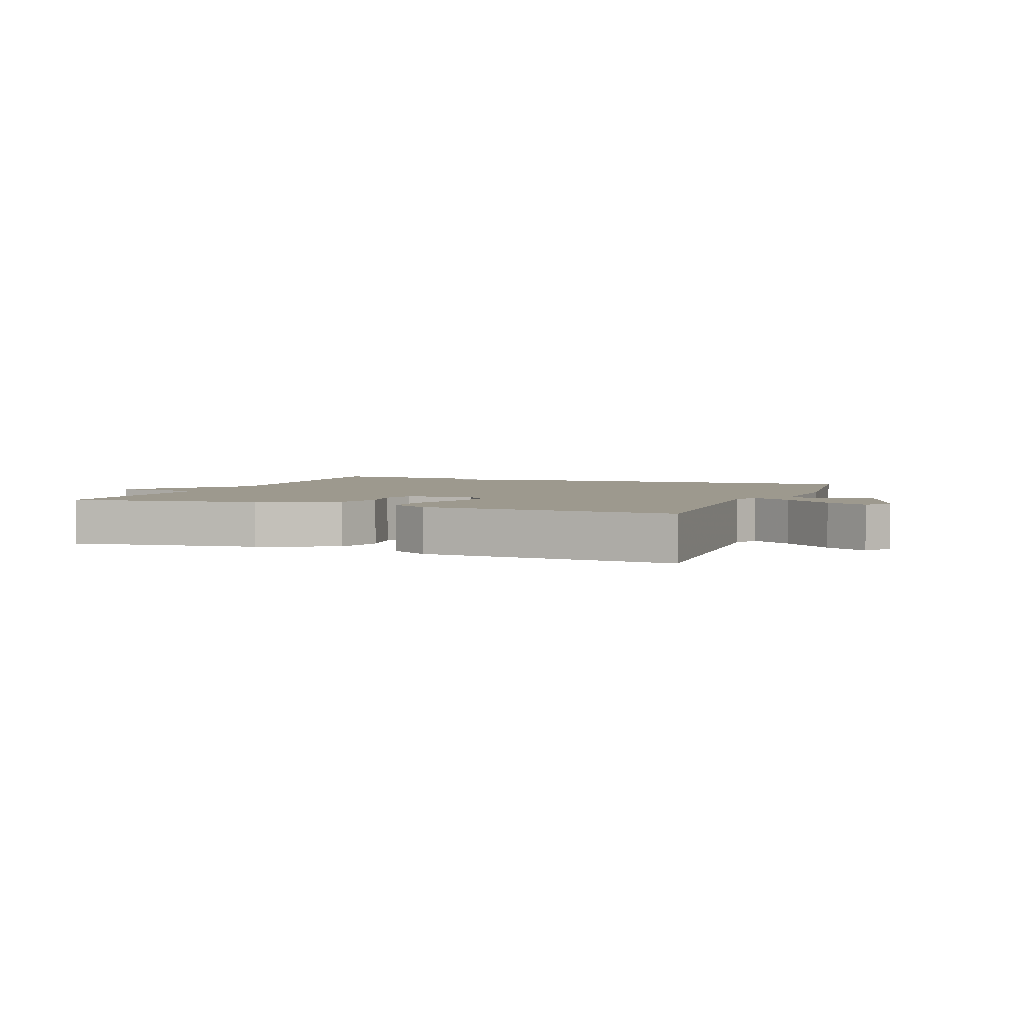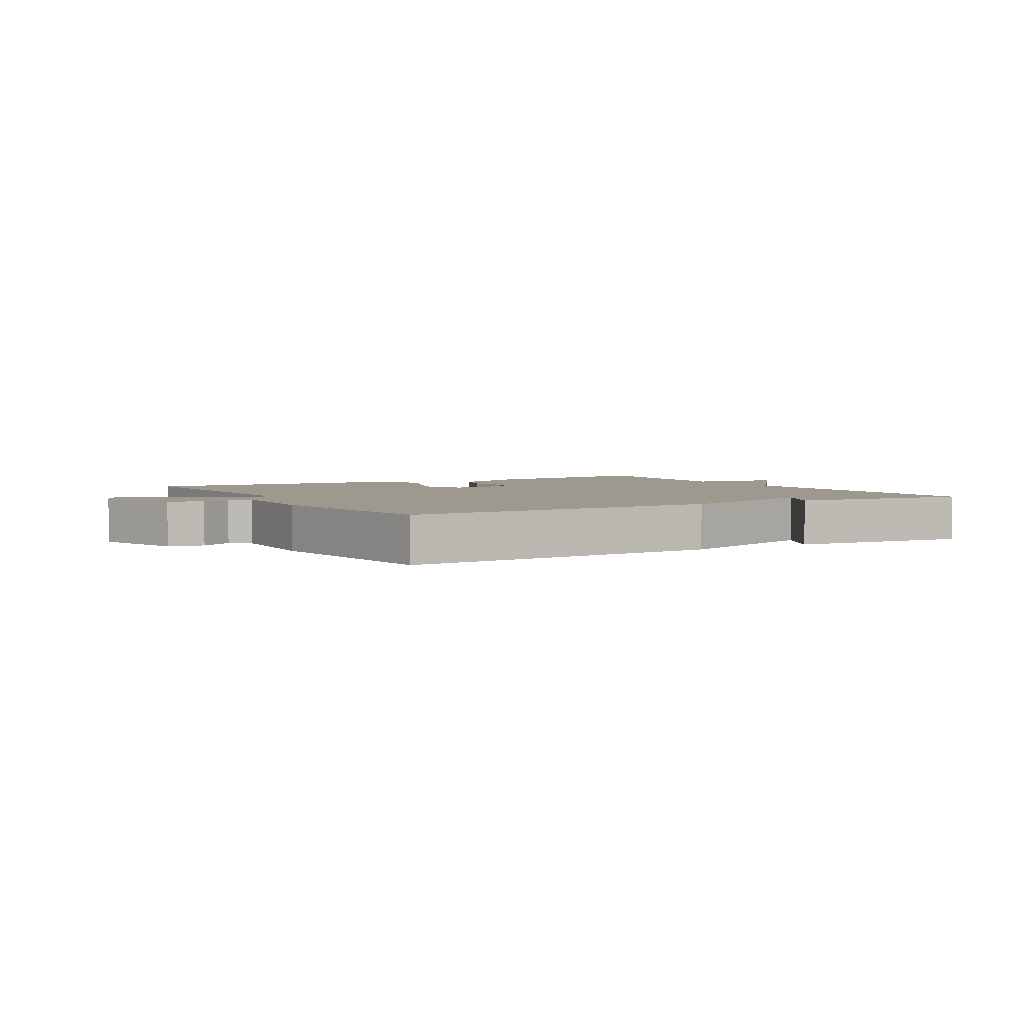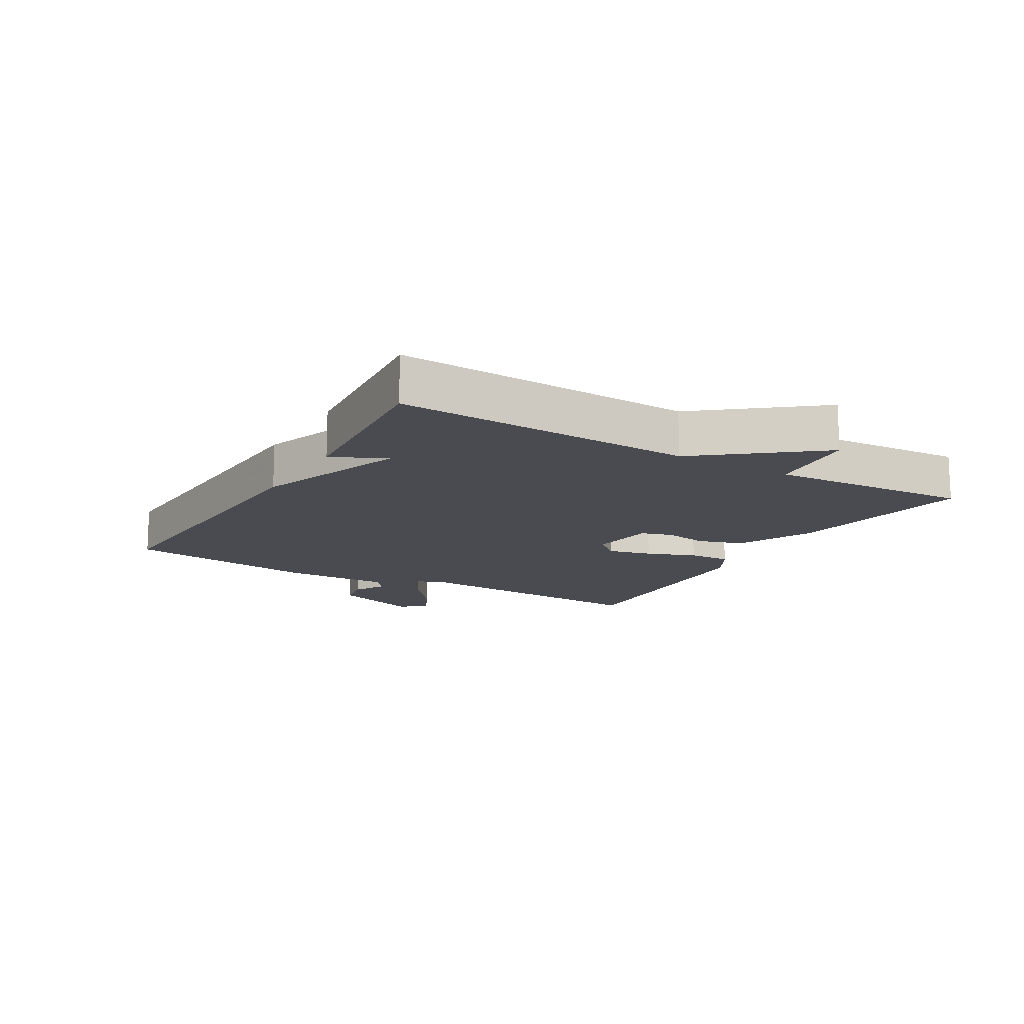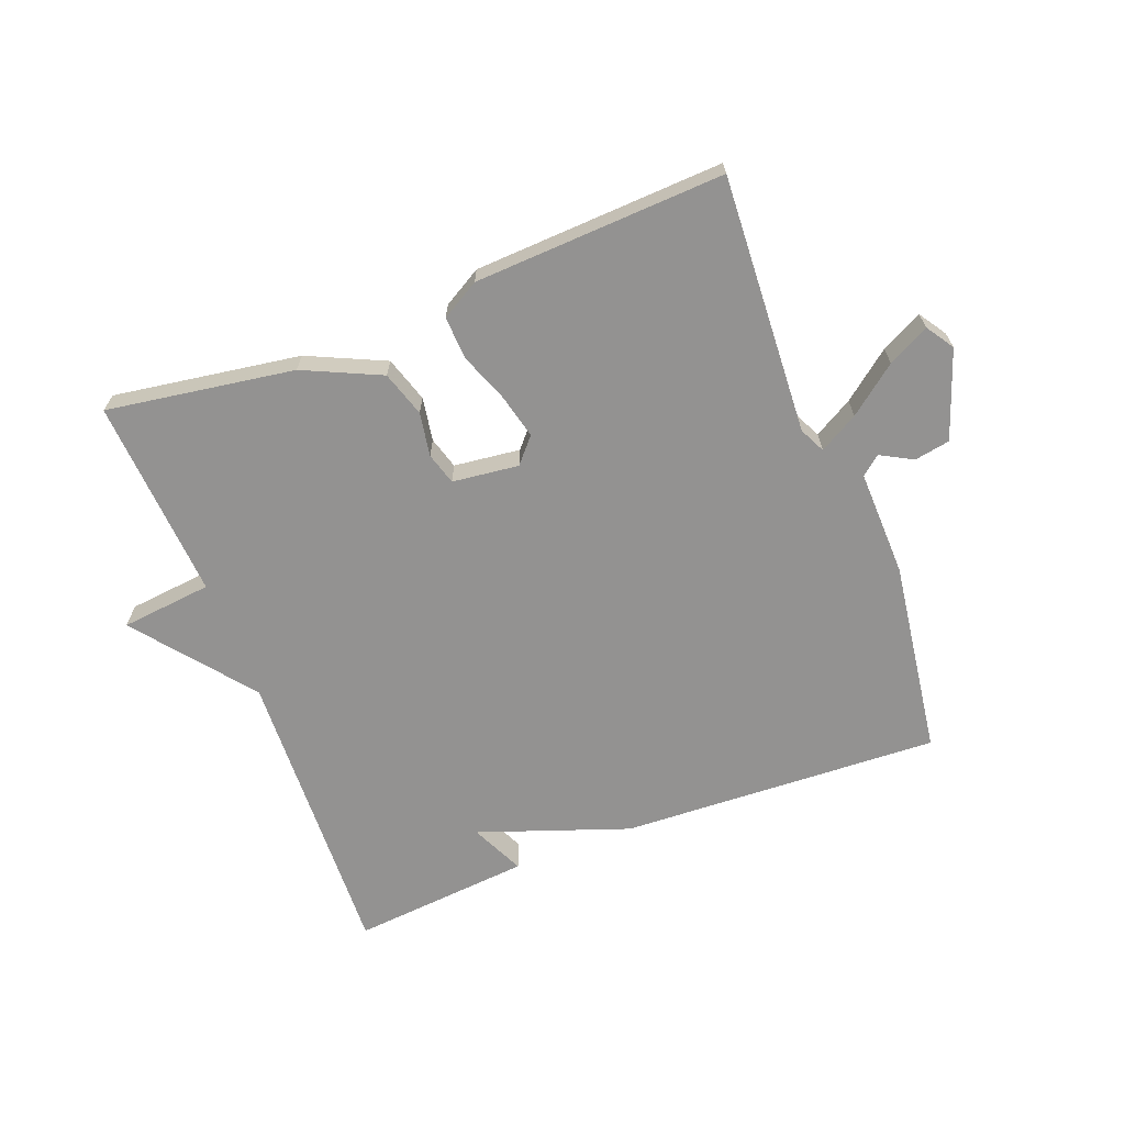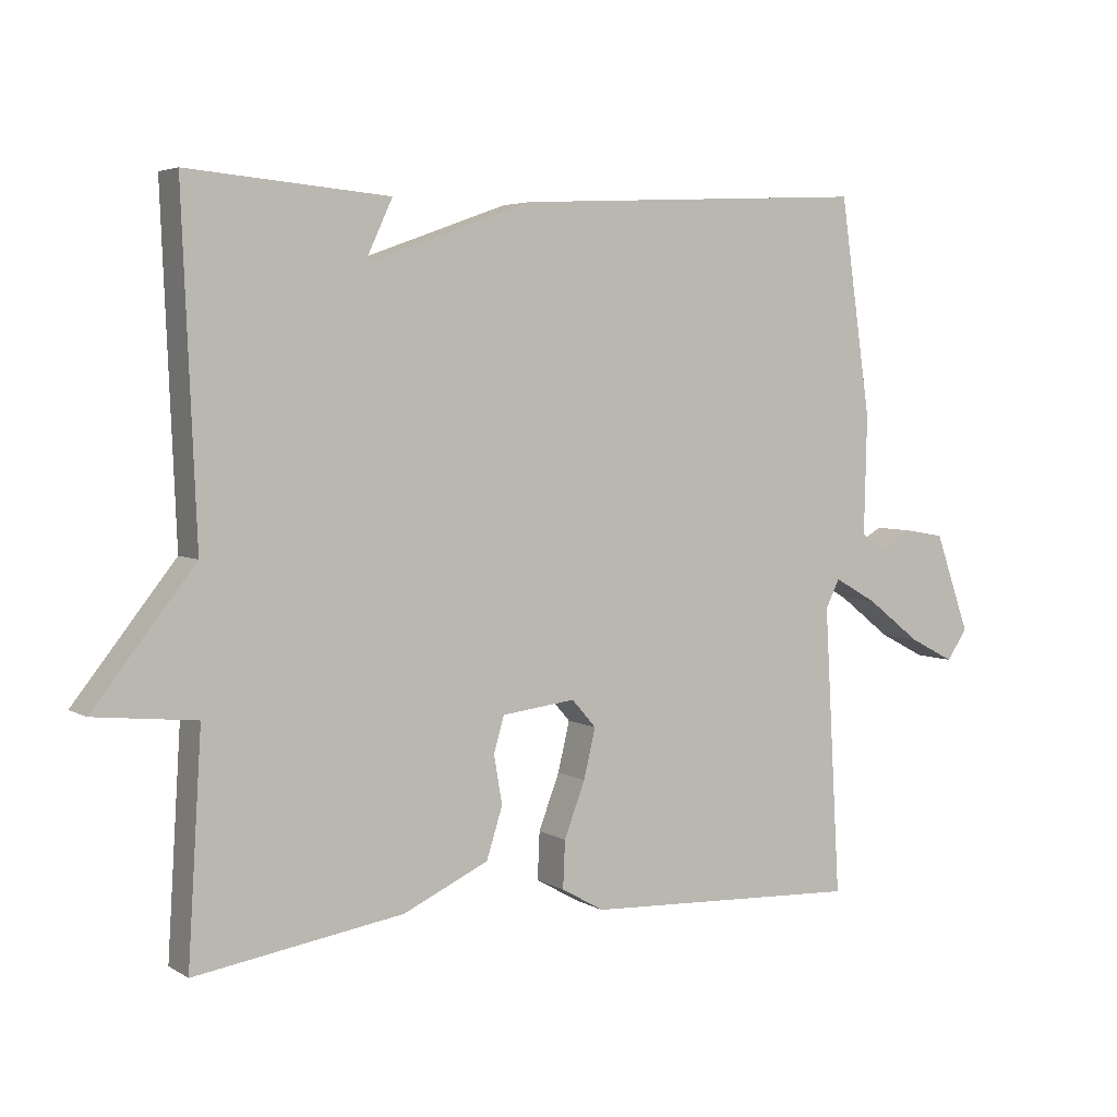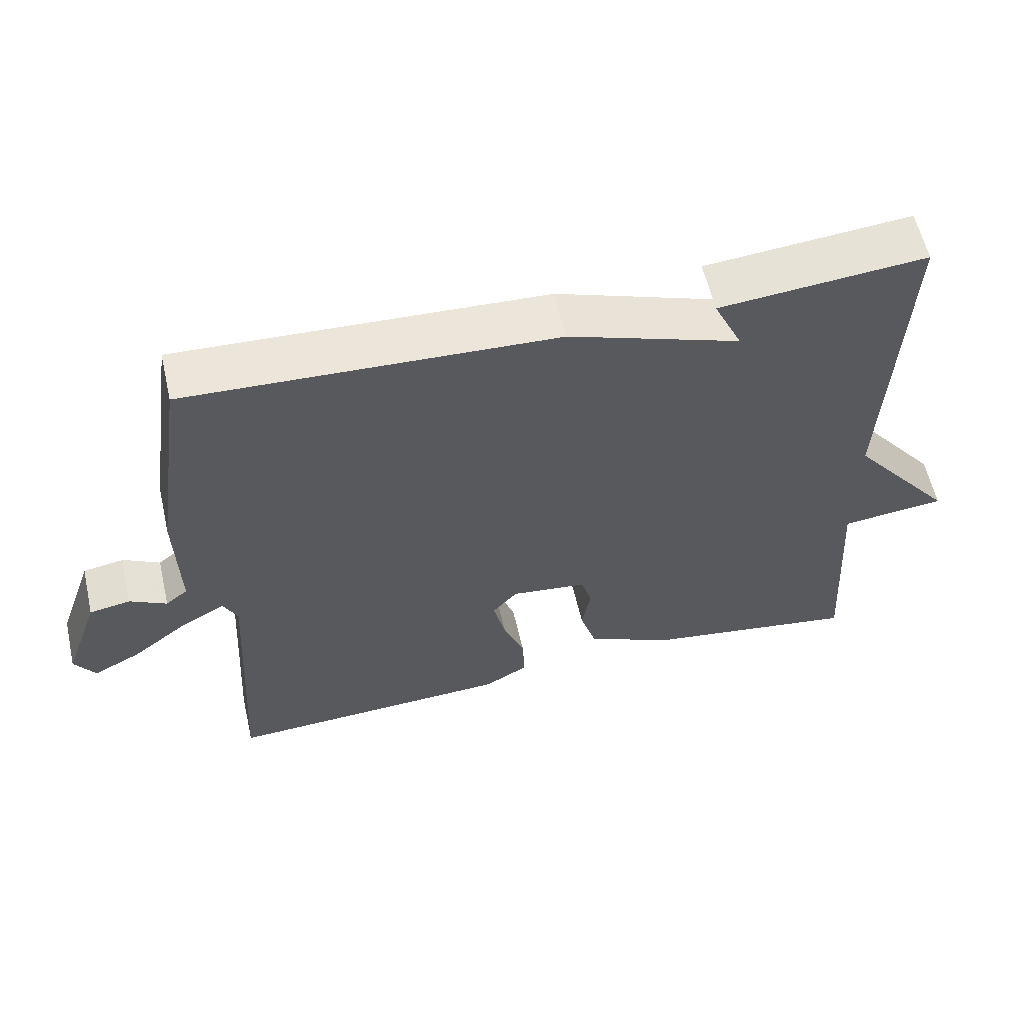
<metadata>
{"format":"obj","ext":"obj","renderer":"f3d","projection":"perspective","resolution":1024,"background":"white","views":[{"elev":3.4,"azim":-158.4,"up":"+Y"},{"elev":3.4,"azim":-29.7,"up":"+Y"},{"elev":-14.4,"azim":59.7,"up":"+Y"},{"elev":-66.5,"azim":-158.8,"up":"+Y"},{"elev":4.5,"azim":150.0,"up":"+Z"},{"elev":59.2,"azim":-12.9,"up":"+Z"}]}
</metadata>
<code>
v -0.5 0.07 -0.5
v -0.476 0.07 -0.086
v -0.496 0.07 -0.045
v -0.558 0.07 -0.08
v -0.635 0.07 -0.14
v -0.701 0.07 -0.174
v -0.73 0.07 -0.13
v -0.68 0.07 0.011
v -0.623 0.07 0.021
v -0.572 0.07 -0.007
v -0.541 0.07 0.018
v -0.545 0.07 0.189
v -0.5 0.07 0.5
v 0.012 0.07 0.475
v 0.252 0.07 0.389
v 0.212 0.07 0.475
v 0.5 0.07 0.5
v 0.48 0.07 0.022
v 0.626 0.07 -0.163
v 0.48 0.07 -0.178
v 0.5 0.07 -0.5
v 0.201 0.07 -0.453
v 0.078 0.07 -0.396
v 0.055 0.07 -0.323
v 0.067 0.07 -0.253
v 0.052 0.07 -0.202
v -0.054 0.07 -0.189
v -0.089 0.07 -0.229
v -0.072 0.07 -0.3
v -0.042 0.07 -0.379
v -0.039 0.07 -0.447
v -0.1 0.07 -0.482
v -0.5 0 -0.5
v -0.476 0 -0.086
v -0.496 0 -0.045
v -0.558 0 -0.08
v -0.635 0 -0.14
v -0.701 0 -0.174
v -0.73 0 -0.13
v -0.68 0 0.011
v -0.623 0 0.021
v -0.572 0 -0.007
v -0.541 0 0.018
v -0.545 0 0.189
v -0.5 0 0.5
v 0.012 0 0.475
v 0.252 0 0.389
v 0.212 0 0.475
v 0.5 0 0.5
v 0.48 0 0.022
v 0.626 0 -0.163
v 0.48 0 -0.178
v 0.5 0 -0.5
v 0.201 0 -0.453
v 0.078 0 -0.396
v 0.055 0 -0.323
v 0.067 0 -0.253
v 0.052 0 -0.202
v -0.054 0 -0.189
v -0.089 0 -0.229
v -0.072 0 -0.3
v -0.042 0 -0.379
v -0.039 0 -0.447
v -0.1 0 -0.482
f 32 1 2
f 31 32 2
f 30 31 2
f 29 30 2
f 28 29 2 3
f 27 28 3
f 26 27 3
f 23 24 25
f 22 23 25
f 21 22 25
f 20 21 25
f 20 25 26
f 20 26 3
f 19 20 3
f 18 19 3
f 15 16 17 18
f 15 18 3
f 14 15 3
f 13 14 3
f 12 13 3
f 11 12 3
f 8 9 10
f 7 8 10
f 6 7 10
f 5 6 10
f 4 5 10
f 3 4 10 11
f 34 33 64
f 34 64 63
f 34 63 62
f 34 62 61
f 35 34 61 60
f 35 60 59
f 35 59 58
f 57 56 55
f 57 55 54
f 57 54 53
f 57 53 52
f 58 57 52
f 35 58 52
f 35 52 51
f 35 51 50
f 50 49 48 47
f 35 50 47
f 35 47 46
f 35 46 45
f 35 45 44
f 35 44 43
f 42 41 40
f 42 40 39
f 42 39 38
f 42 38 37
f 42 37 36
f 43 42 36 35
f 1 33 34 2
f 2 34 35 3
f 3 35 36 4
f 4 36 37 5
f 5 37 38 6
f 6 38 39 7
f 7 39 40 8
f 8 40 41 9
f 9 41 42 10
f 10 42 43 11
f 11 43 44 12
f 12 44 45 13
f 13 45 46 14
f 14 46 47 15
f 15 47 48 16
f 16 48 49 17
f 17 49 50 18
f 18 50 51 19
f 19 51 52 20
f 20 52 53 21
f 21 53 54 22
f 22 54 55 23
f 23 55 56 24
f 24 56 57 25
f 25 57 58 26
f 26 58 59 27
f 27 59 60 28
f 28 60 61 29
f 29 61 62 30
f 30 62 63 31
f 31 63 64 32
f 32 64 33 1

</code>
